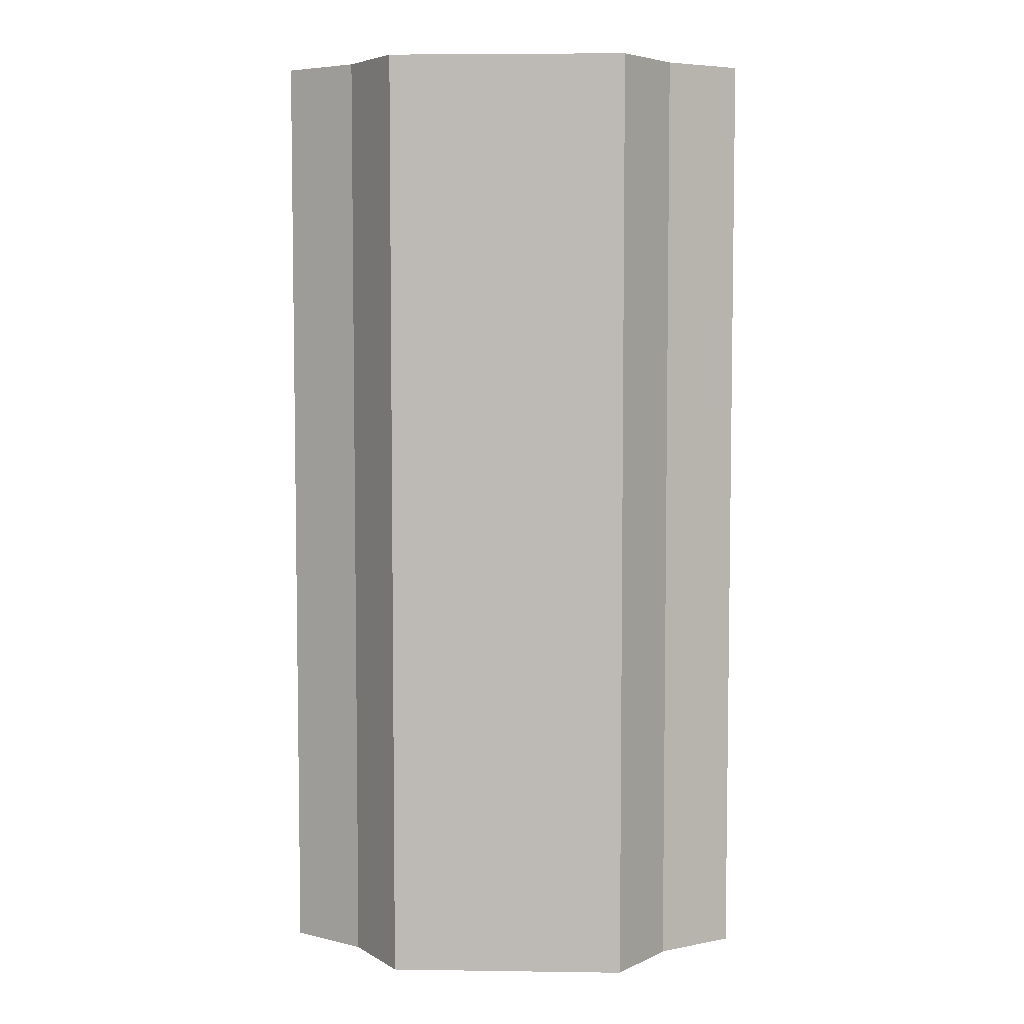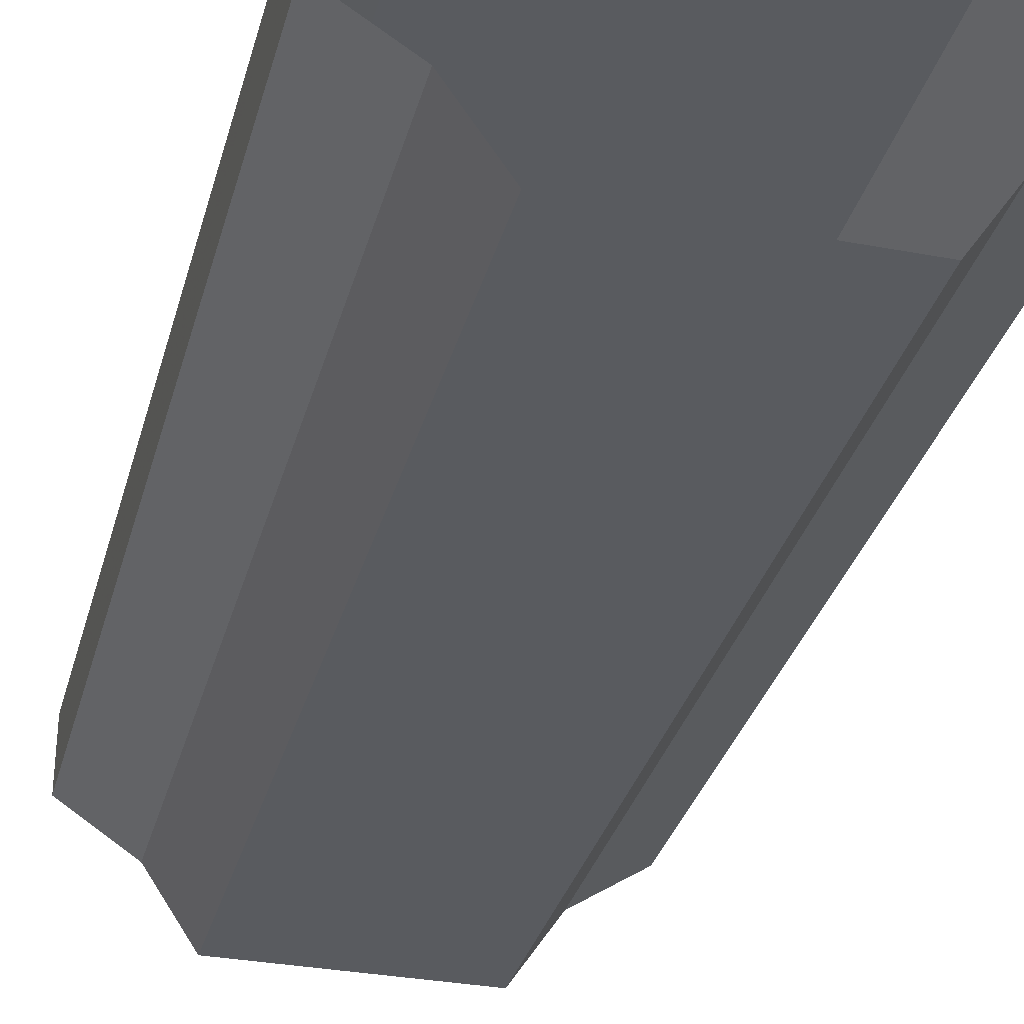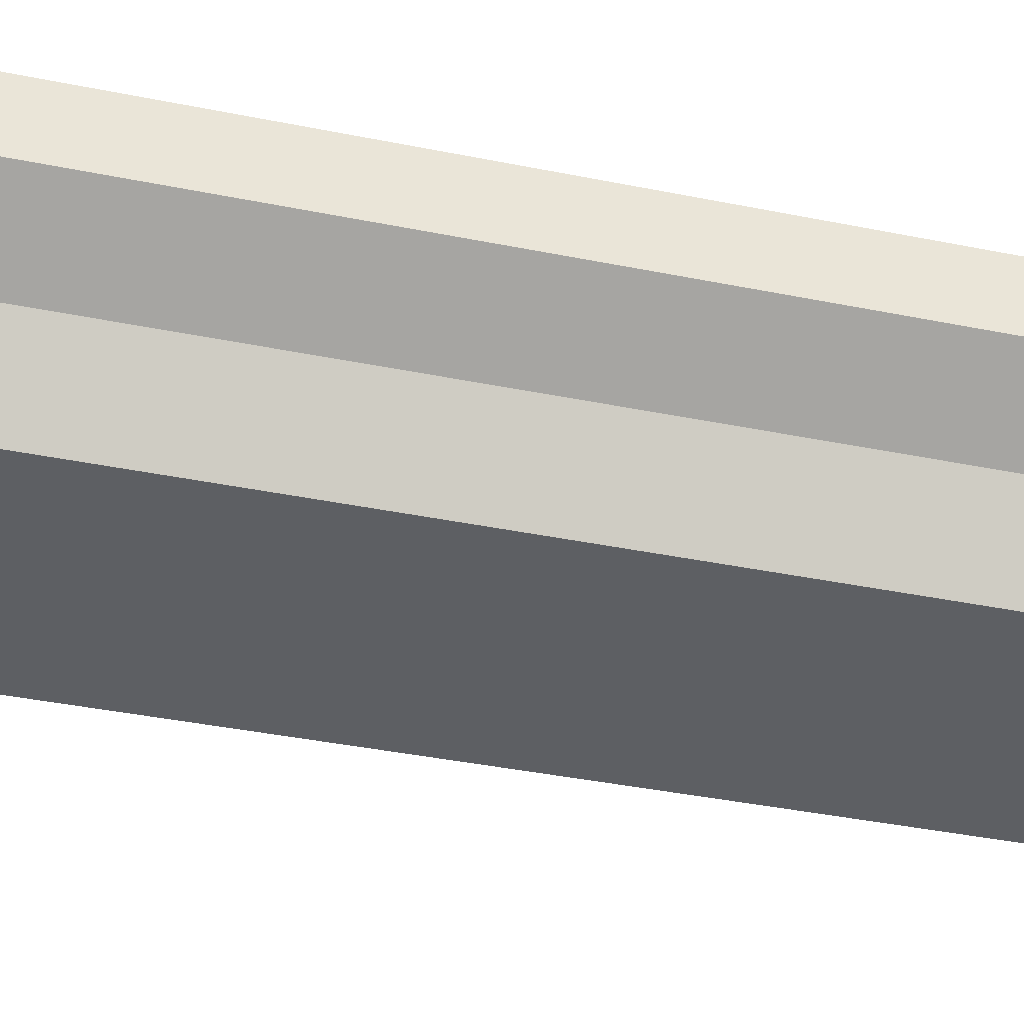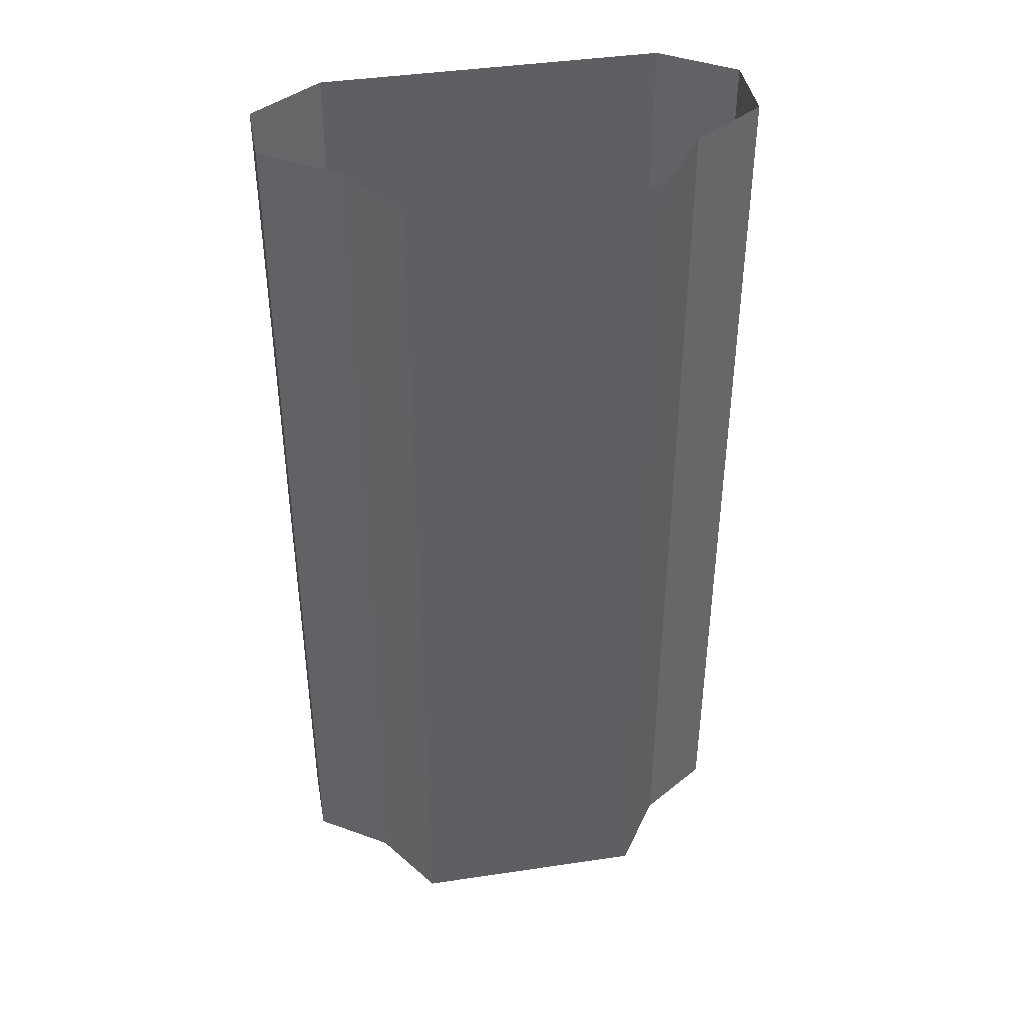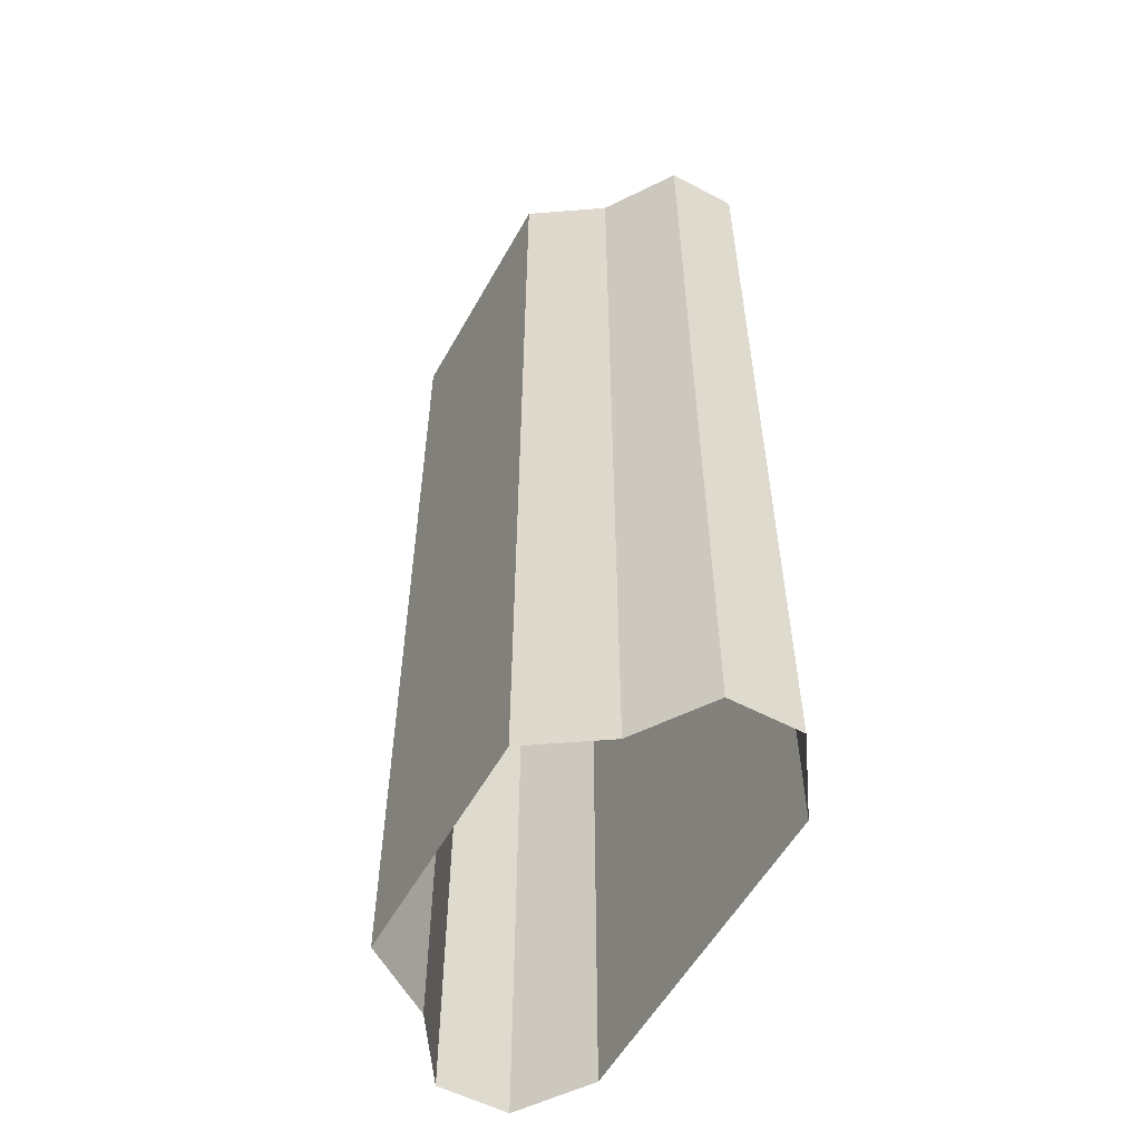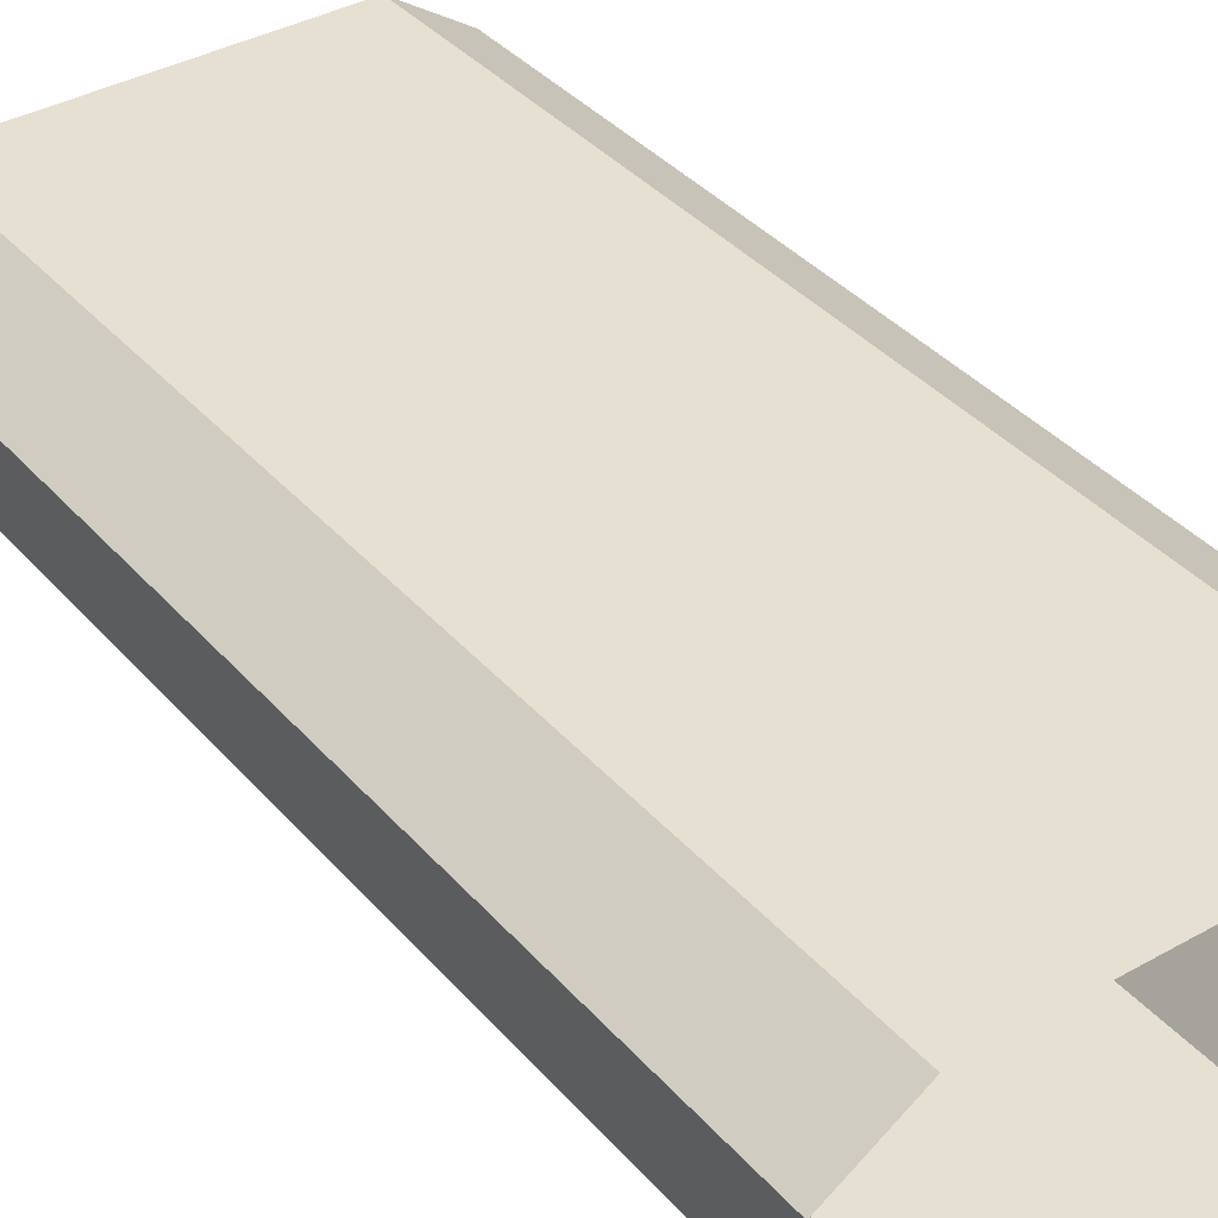
<metadata>
{"format":"obj","ext":"obj","renderer":"f3d","projection":"perspective","resolution":1024,"background":"white","views":[{"elev":5.6,"azim":-177.5,"up":"+Y"},{"elev":-32.6,"azim":165.4,"up":"+Z"},{"elev":-40.4,"azim":-103.9,"up":"+Z"},{"elev":41.6,"azim":169.8,"up":"+Y"},{"elev":-55.9,"azim":-118.9,"up":"+Y"},{"elev":37.6,"azim":-35.8,"up":"+Z"}]}
</metadata>
<code>
o Cube
v -0.5 3 -0.5
v -0.7 3 -0.2
v -1 3 0
v -1 3 0.3
v -0.7 3 0.5
v 0.7 3 0.5
v 1 3 0.3
v 1 3 0
v 0.7 3 -0.2
v 0.5 3 -0.5
v -0.5 1 -0.5
v -0.7 1 -0.2
v -1 1 0
v -1 1 0.3
v -0.7 1 0.5
v 0.7 1 0.5
v 1 1 0.3
v 1 1 0
v 0.7 1 -0.2
v 0.5 1 -0.5
v -0.5 -1 -0.5
v -0.7 -1 -0.2
v -1 -1 0
v -1 -1 0.3
v -0.7 -1 0.5
v 0.7 -1 0.5
v 1 -1 0.3
v 1 -1 0
v 0.7 -1 -0.2
v 0.5 -1 -0.5
g Cube_Cube_Material
f 1 11 12 2
f 2 12 13 3
f 3 13 14 4
f 4 14 15 5
f 5 15 16 6
f 6 16 17 7
f 7 17 18 8
f 8 18 19 9
f 9 19 20 10
f 10 20 11 1
f 11 21 22 12
f 12 22 23 13
f 13 23 24 14
f 14 24 25 15
f 15 25 26 16
f 16 26 27 17
f 17 27 28 18
f 18 28 29 19
f 19 29 30 20
f 20 30 21 11

</code>
